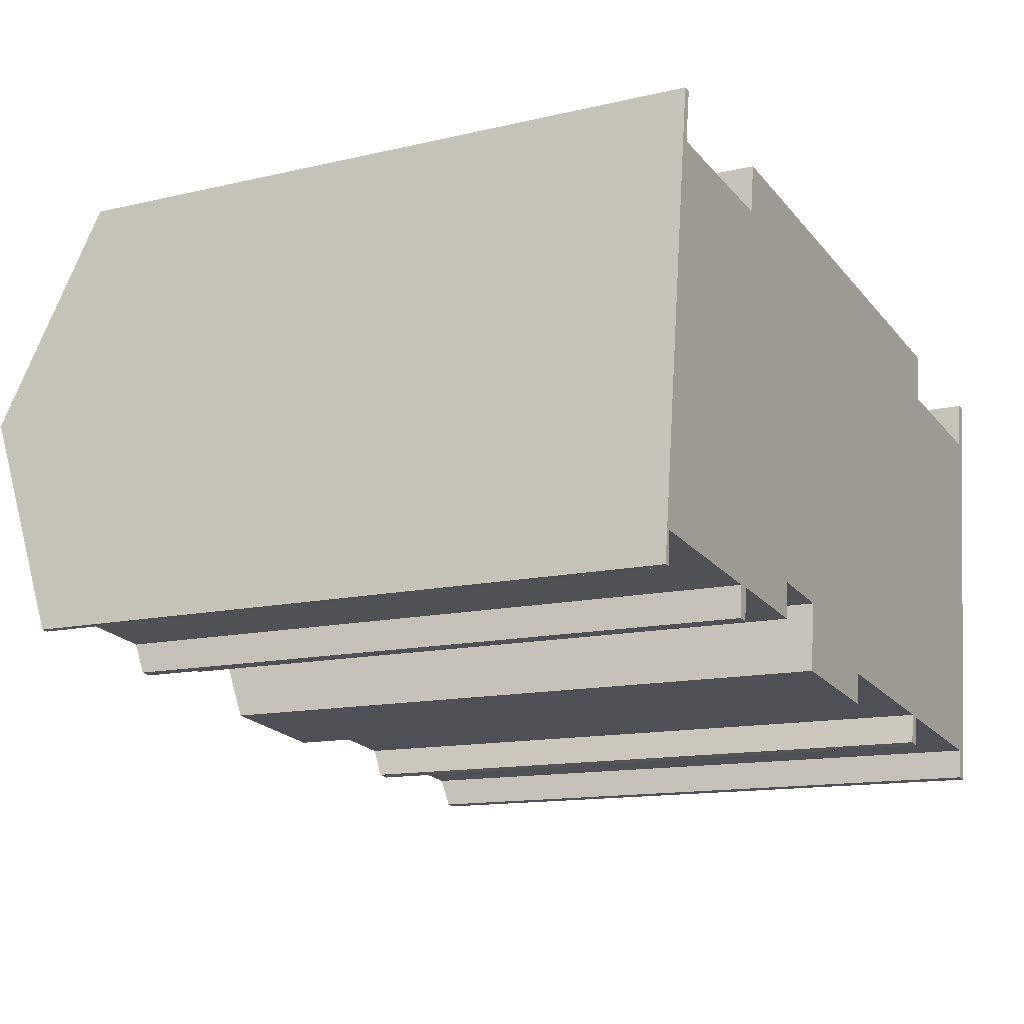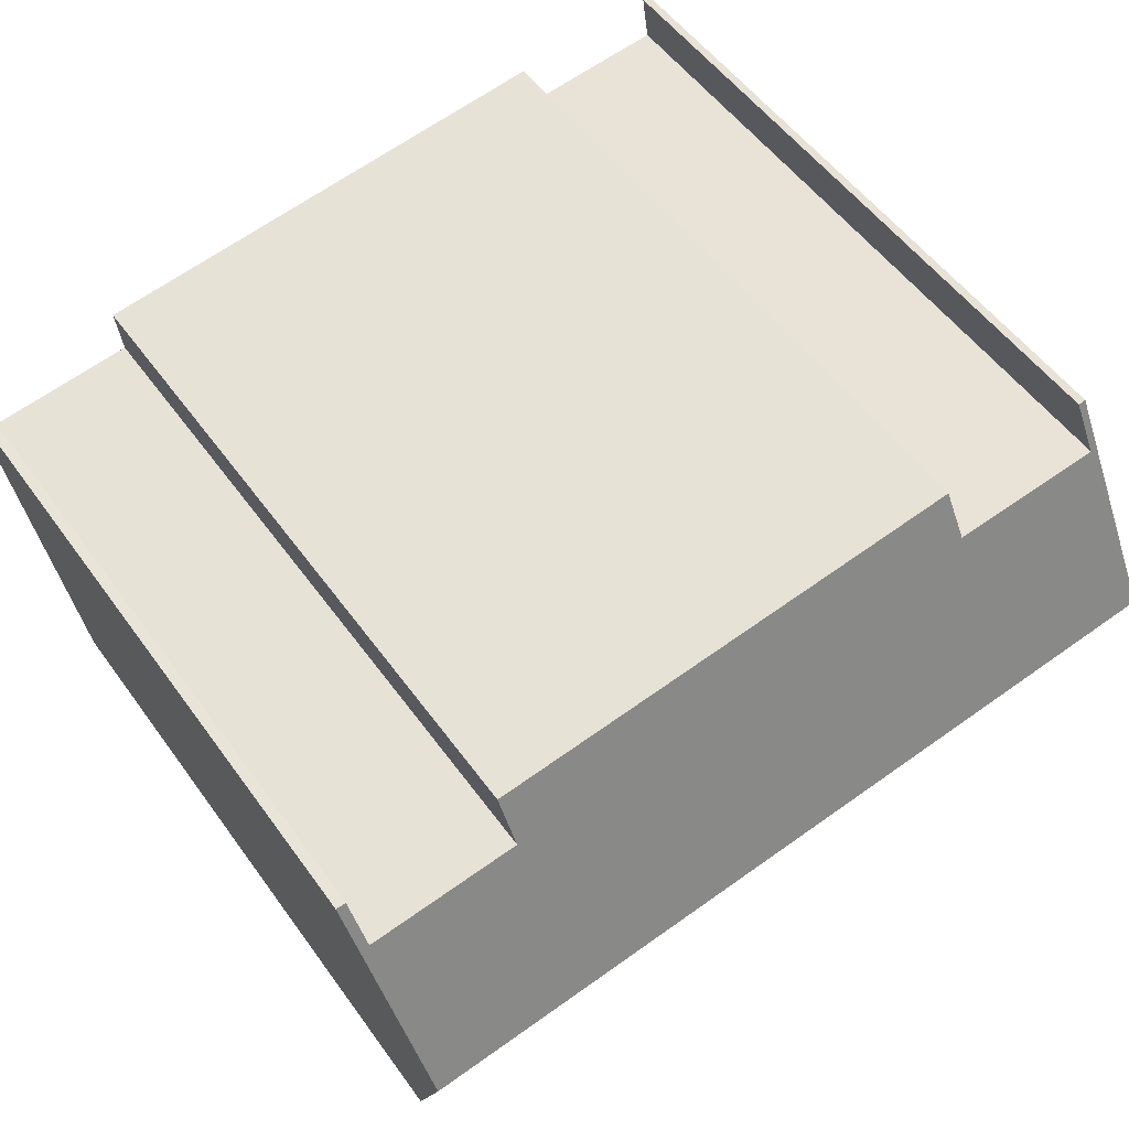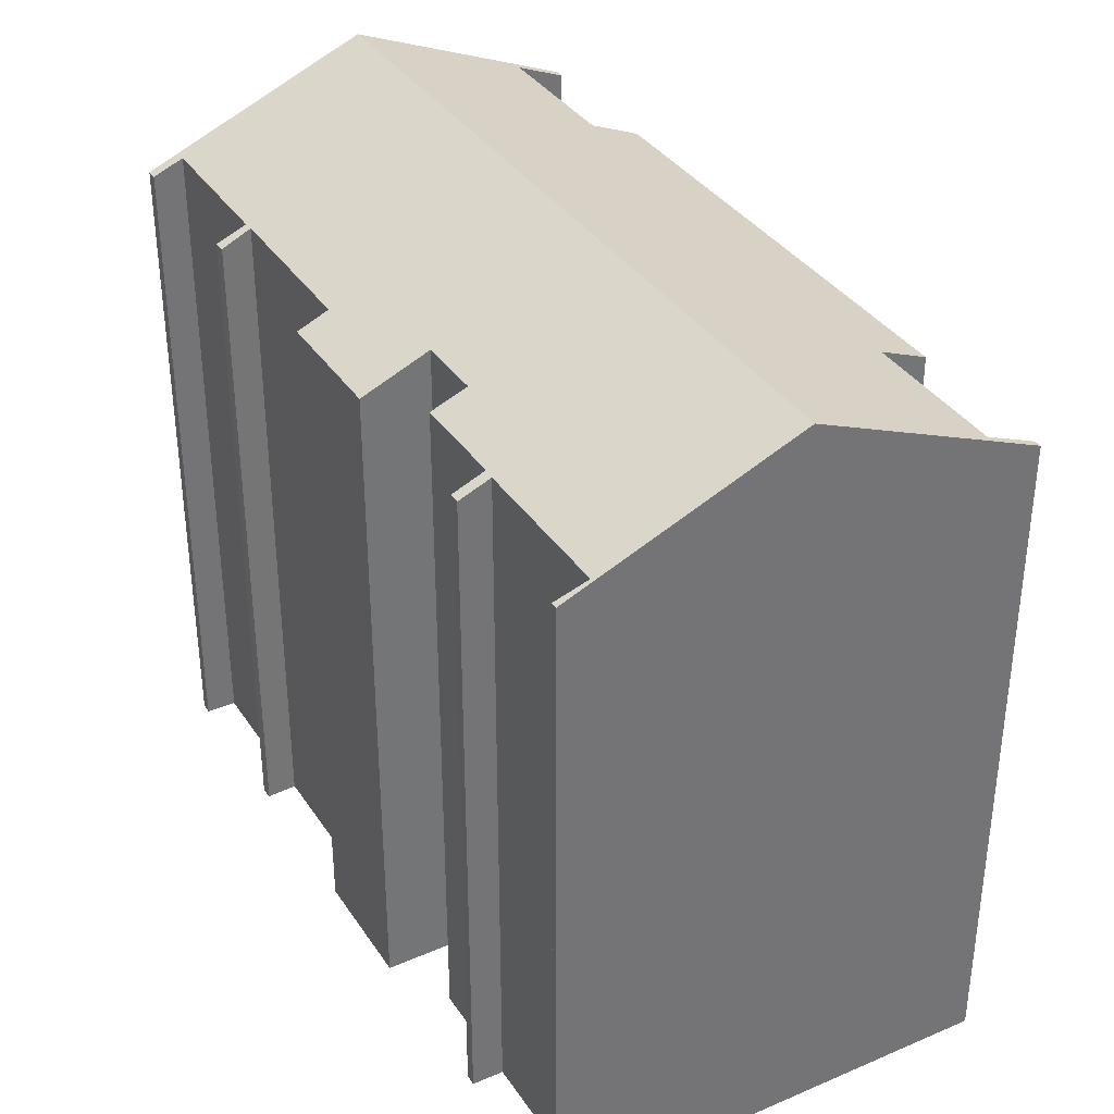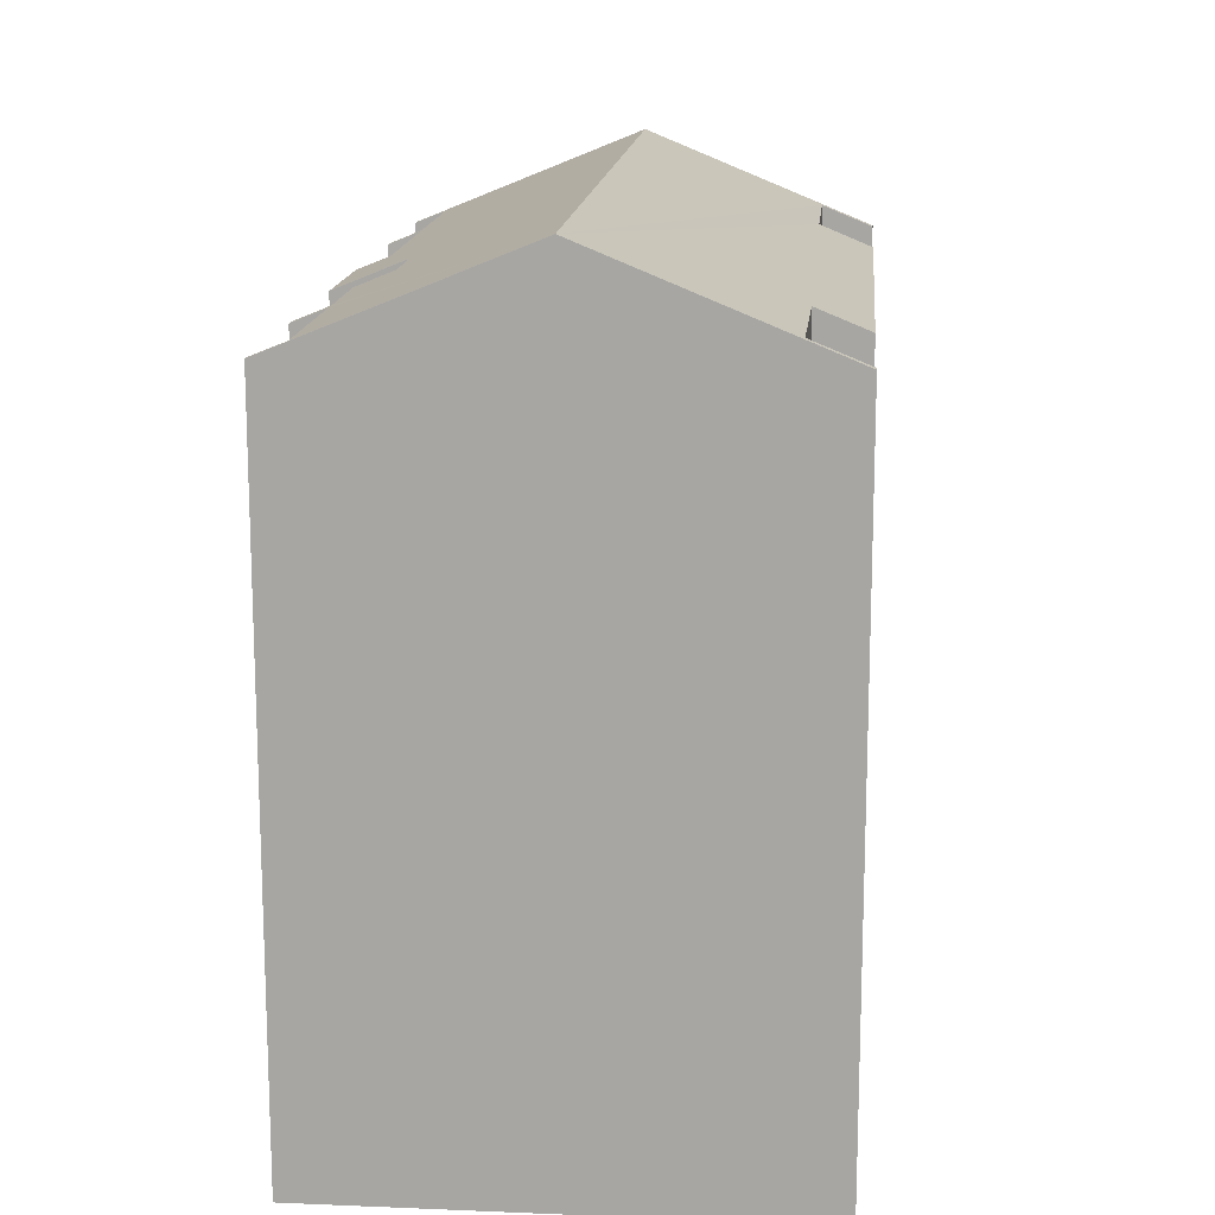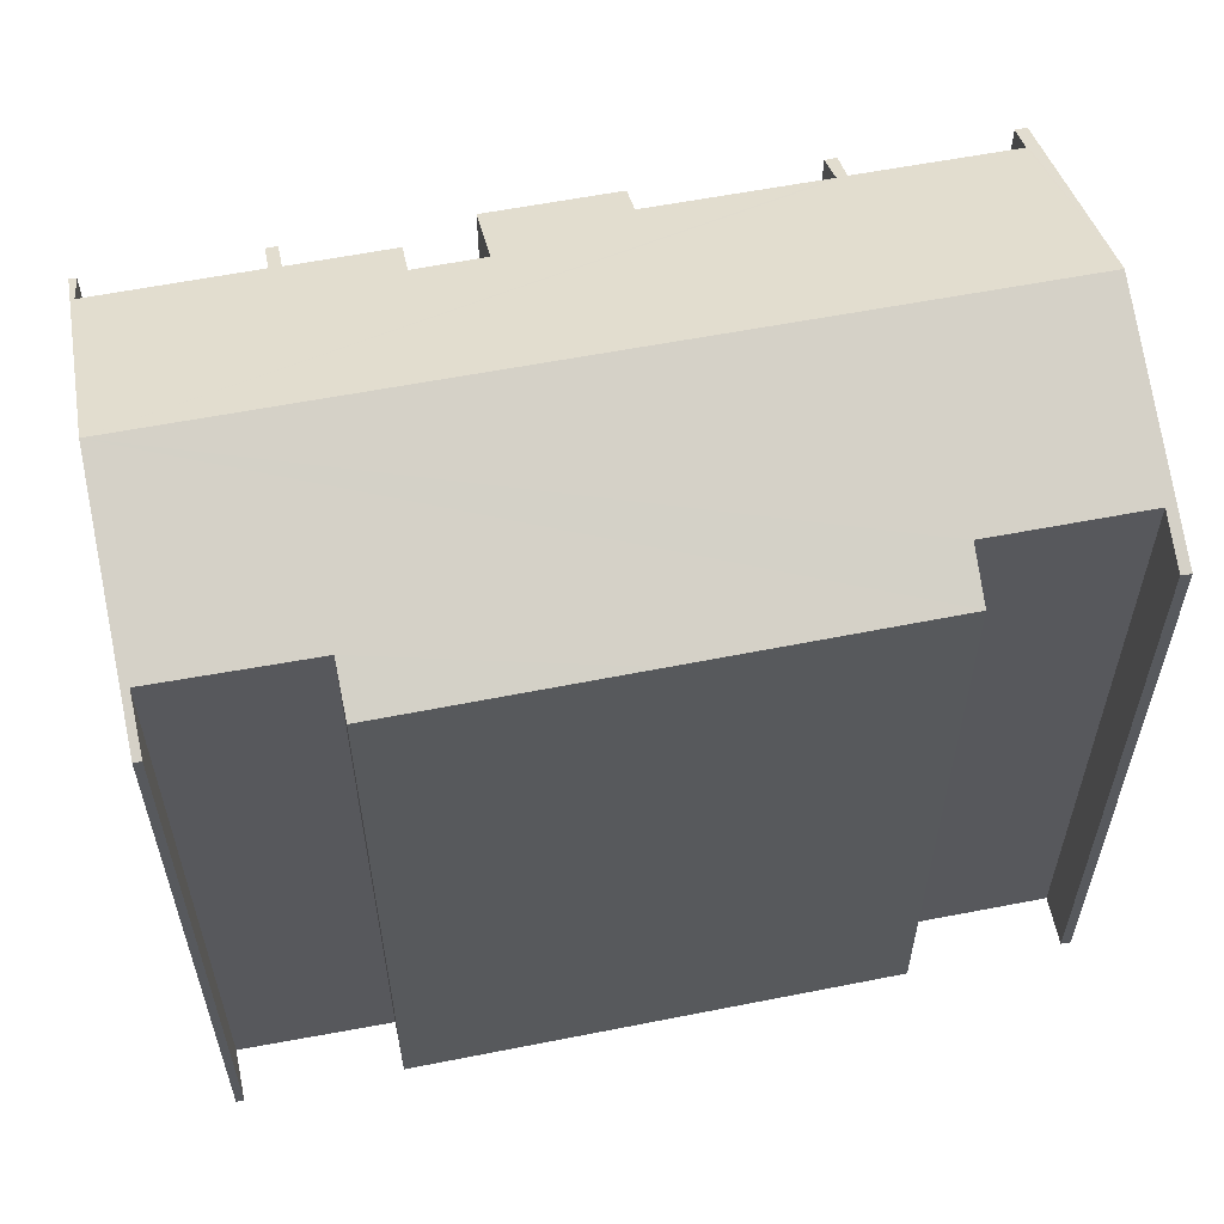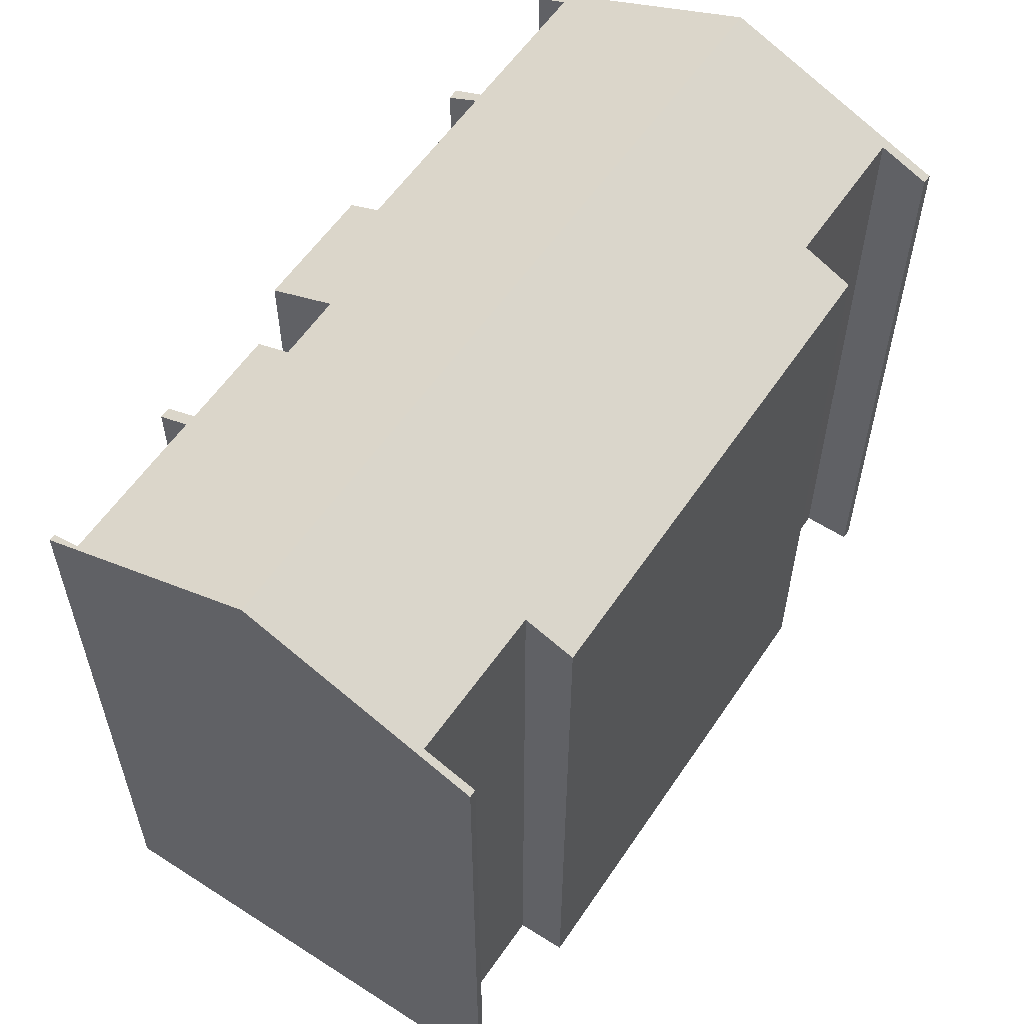
<metadata>
{"format":"obj","ext":"obj","renderer":"f3d","projection":"perspective","resolution":1024,"background":"white","views":[{"elev":-12.9,"azim":-61.5,"up":"+Z"},{"elev":53.3,"azim":145.1,"up":"+Z"},{"elev":35.8,"azim":-111.8,"up":"+Y"},{"elev":14.9,"azim":-77.5,"up":"+Y"},{"elev":58.7,"azim":-4.1,"up":"+Y"},{"elev":57.8,"azim":-48.9,"up":"+Y"}]}
</metadata>
<code>
v  26.58 20.63 10.66
v  26.08 21.26 9.169
v  26.28 20.63 10.69
v  2.049 20.59 13.88
v  1.831 21.23 12.32
v  1.817 20.59 13.92
v  0.904 23.48 6.92
v  25.67 23.48 3.769
v  21.45 21.26 9.757
v  21.6 20.62 11.31
v  14.06 20.61 12.3
v  6.47 21.21 11.78
v  6.676 20.6 13.27
v  24.75 20.58 -3.236
v  24.65 20.58 -3.223
v  24.4 20.58 -3.191
v  24.52 20.97 -2.24
v  19.82 20.98 -1.639
v  19.53 20.98 -1.583
v  19.34 20.59 -2.514
v  14.32 20.99 -0.912
v  10.59 21.45 0.706
v  10.31 20.59 -1.374
v  8.531 21.46 0.989
v  5.385 21.02 0.299
v  5.042 21.01 0.321
v  4.921 20.61 -0.637
v  0.244 21.02 0.958
v  0.212 20.62 -0.026
v  0 20.62 1.262e-15
v  5.257 20.61 -0.681
v  8.406 21.01 -0.106
v  14.18 20.59 -1.877
v  14.06 20.59 -1.862
v  19.69 20.59 -2.585
v  24.52 1.372e-16 -2.24
v  24.4 1.954e-16 -3.191
v  19.53 9.693e-17 -1.583
v  19.34 1.539e-16 -2.514
v  10.59 -4.323e-17 0.706
v  10.31 8.413e-17 -1.374
v  5.042 -1.966e-17 0.321
v  4.921 3.9e-17 -0.637
v  0 0 0
v  1.817 -8.521e-16 13.92
v  0.904 -4.237e-16 6.92
v  6.47 -7.21e-16 11.78
v  6.676 -8.124e-16 13.27
v  26.08 -5.614e-16 9.169
v  26.28 -6.544e-16 10.69
v  19.82 1.004e-16 -1.639
v  19.69 1.583e-16 -2.585
v  14.32 5.584e-17 -0.912
v  14.18 1.149e-16 -1.877
v  14.06 1.14e-16 -1.862
v  8.531 -6.056e-17 0.989
v  5.385 -1.831e-17 0.299
v  8.406 6.491e-18 -0.106
v  5.257 4.17e-17 -0.681
v  0.244 -5.866e-17 0.958
v  0.212 1.592e-18 -0.026
v  24.65 1.974e-16 -3.223
v  24.75 1.981e-16 -3.236
v  1.831 -7.543e-16 12.32
v  2.049 -8.502e-16 13.88
v  21.45 -5.974e-16 9.757
v  21.6 -6.925e-16 11.31
v  26.58 -6.529e-16 10.66
v  25.67 -2.308e-16 3.769
v  14.06 -7.53e-16 12.3
g defaultobject
f 1 2 3
f 4 5 6
f 7 6 5
f 7 2 8
f 1 8 2
f 9 2 7
f 10 9 7
f 11 10 7
f 12 11 7
f 13 11 12
f 5 12 7
f 14 15 8
f 16 8 15
f 17 8 16
f 18 8 17
f 7 8 18
f 19 7 18
f 20 19 18
f 21 7 19
f 22 7 21
f 23 22 21
f 24 7 22
f 25 7 24
f 26 7 25
f 27 26 25
f 28 7 26
f 29 30 28
f 7 28 30
f 25 31 27
f 24 32 25
f 33 34 21
f 23 21 34
f 18 35 20
f 16 36 17
f 36 16 37
f 20 38 19
f 38 20 39
f 23 40 22
f 40 23 41
f 27 42 26
f 42 27 43
f 30 6 7
f 6 30 44
f 6 44 45
f 45 44 46
f 47 13 12
f 13 47 48
f 49 3 2
f 3 49 50
f 17 51 18
f 51 17 36
f 35 39 20
f 39 35 52
f 19 53 21
f 53 19 38
f 54 34 33
f 34 54 23
f 23 54 41
f 41 54 55
f 22 56 24
f 56 22 40
f 32 57 25
f 57 32 58
f 31 43 27
f 43 31 59
f 26 60 28
f 60 26 42
f 61 30 29
f 30 61 44
f 15 37 16
f 37 15 14
f 37 14 62
f 62 14 63
f 51 35 18
f 35 51 52
f 53 33 21
f 33 53 54
f 56 32 24
f 32 56 58
f 57 31 25
f 31 57 59
f 60 29 28
f 29 60 61
f 4 64 5
f 64 4 65
f 10 66 9
f 66 10 67
f 1 14 8
f 14 1 68
f 14 68 63
f 63 68 69
f 6 65 4
f 65 6 45
f 64 12 5
f 12 64 47
f 48 11 13
f 11 48 10
f 10 48 67
f 67 48 70
f 66 2 9
f 2 66 49
f 50 1 3
f 1 50 68
f 50 69 68
f 69 50 49
f 69 49 66
f 69 66 36
f 69 36 63
f 63 36 62
f 62 36 37
f 47 40 48
f 40 47 56
f 56 47 64
f 56 64 58
f 58 64 57
f 70 66 67
f 66 70 36
f 36 70 51
f 51 70 38
f 38 70 53
f 53 70 48
f 53 48 54
f 54 48 55
f 55 48 40
f 55 40 41
f 45 64 65
f 64 45 46
f 64 46 57
f 57 46 42
f 42 46 60
f 60 46 44
f 60 44 61
f 42 59 57
f 59 42 43
f 38 52 51
f 52 38 39

</code>
